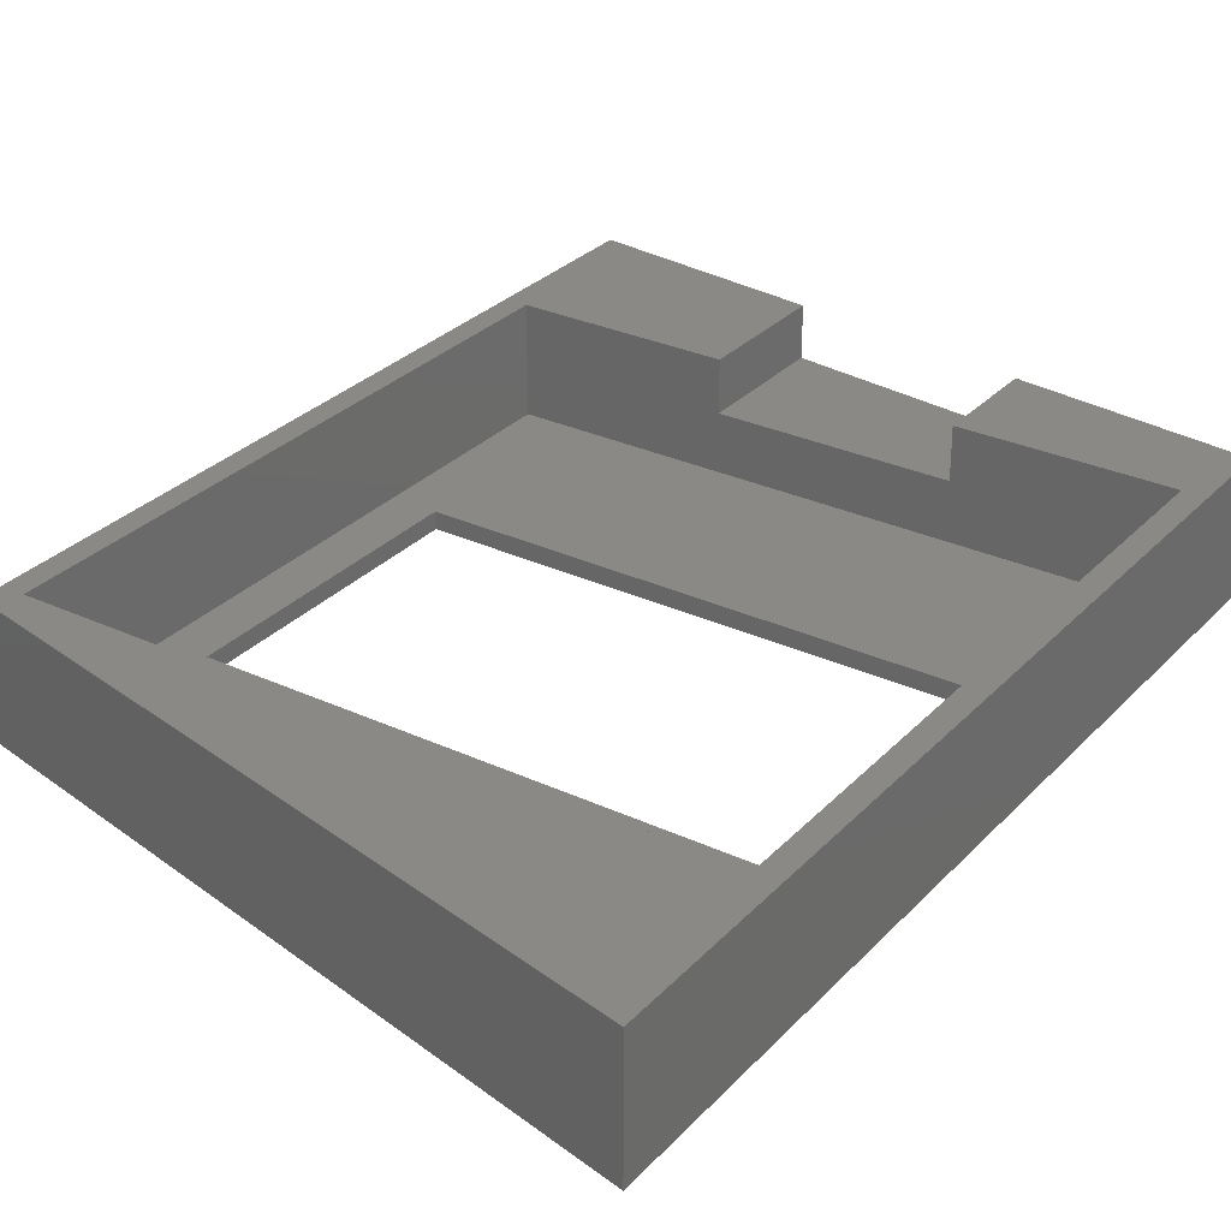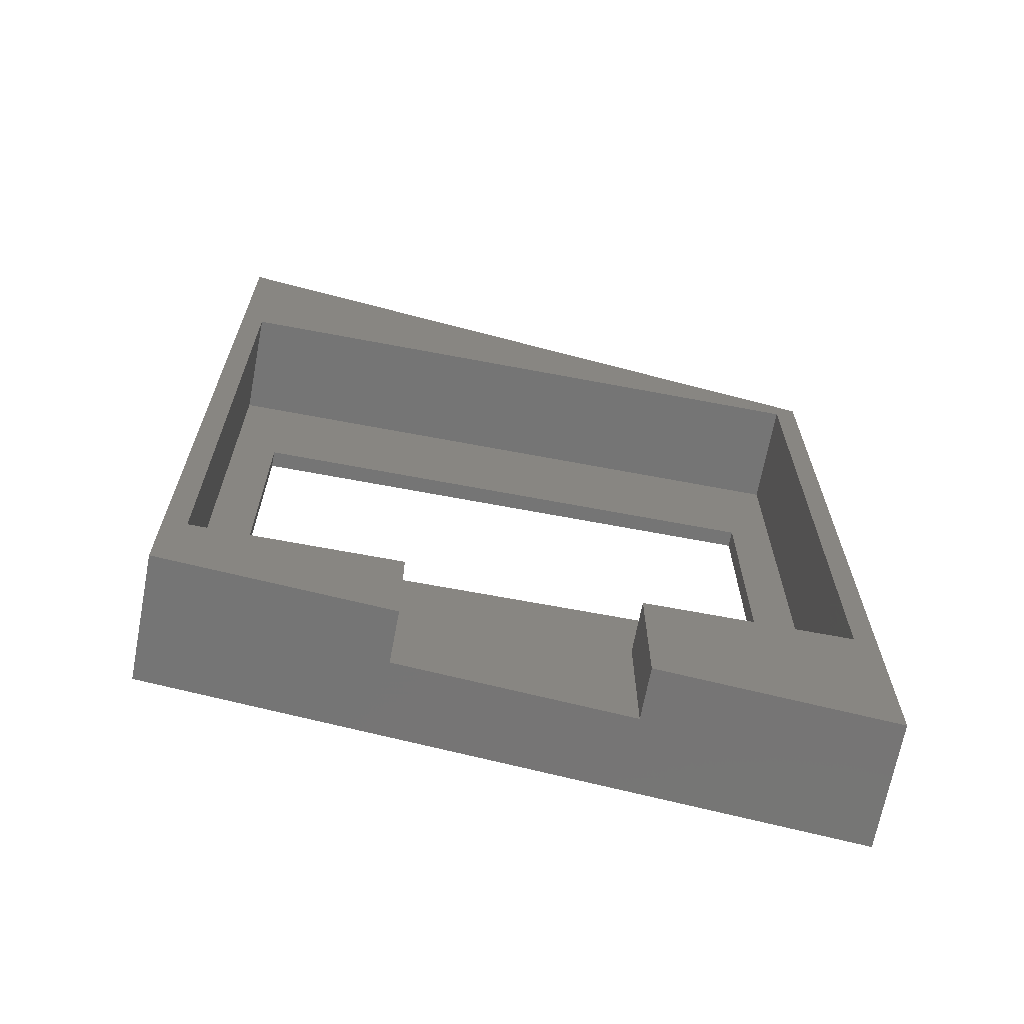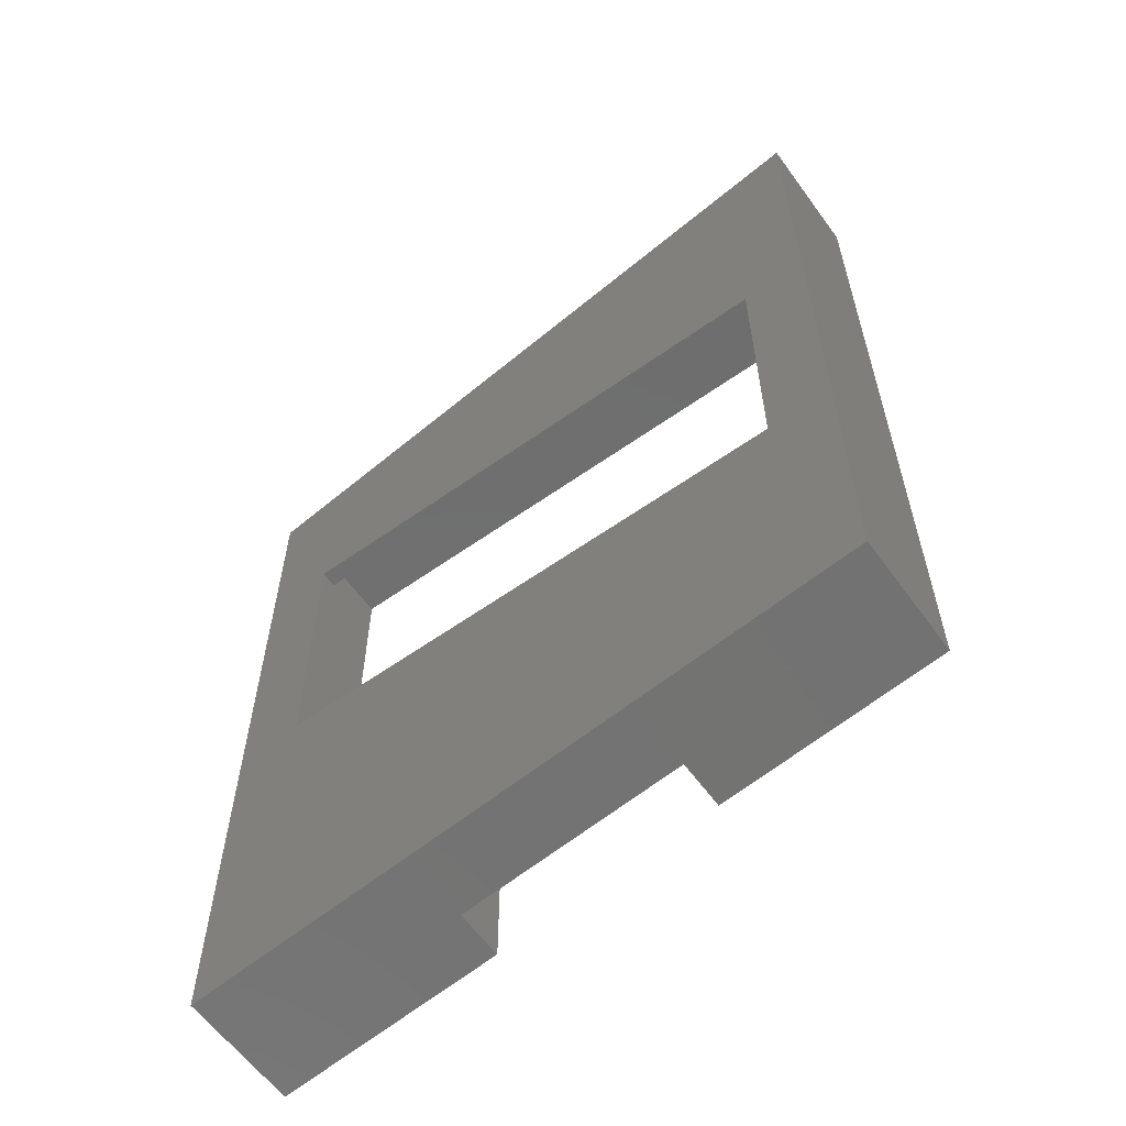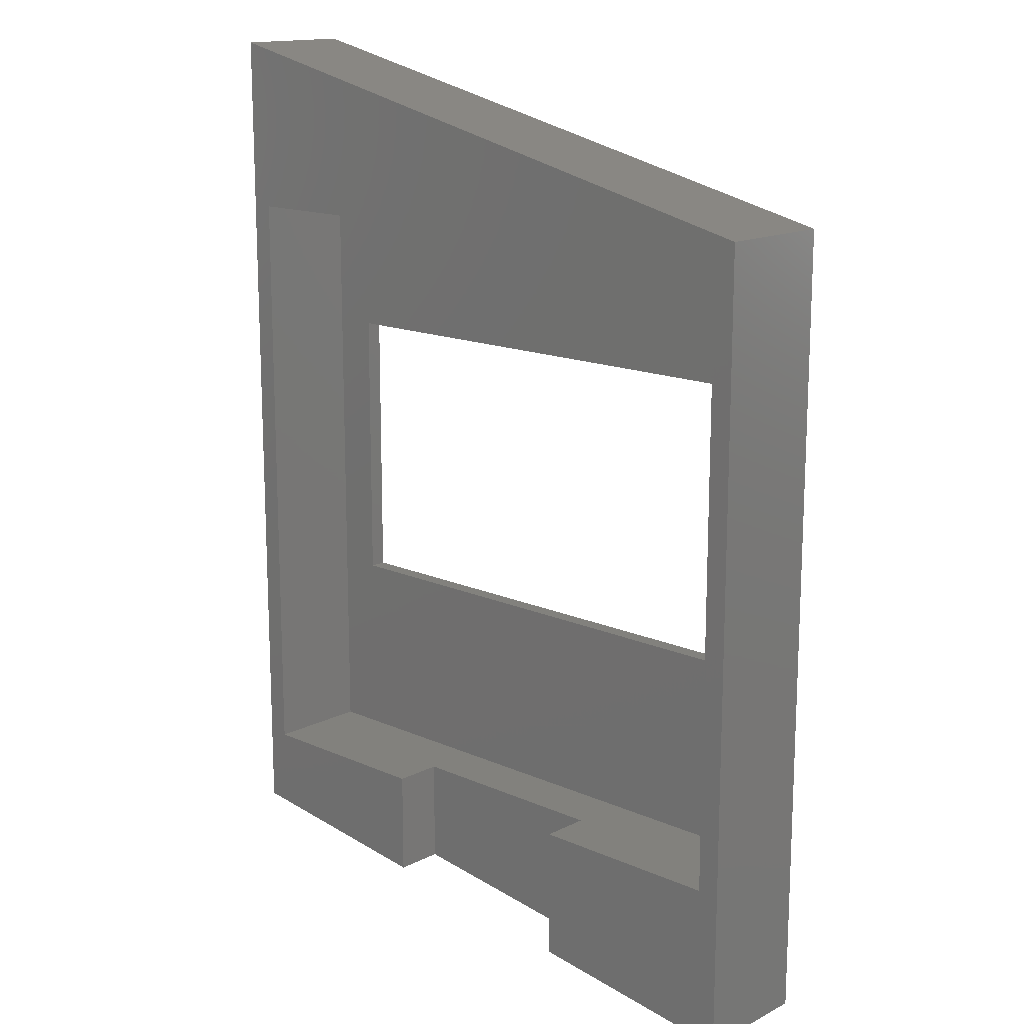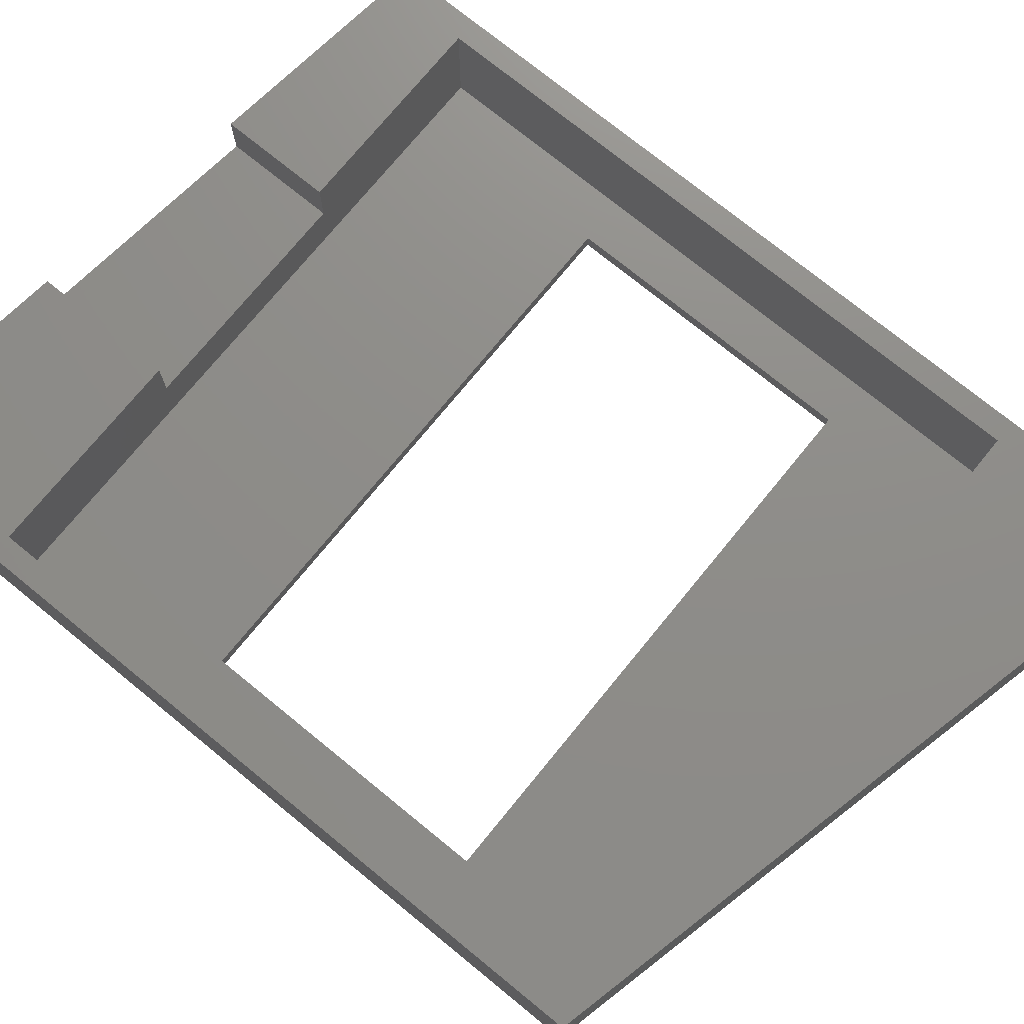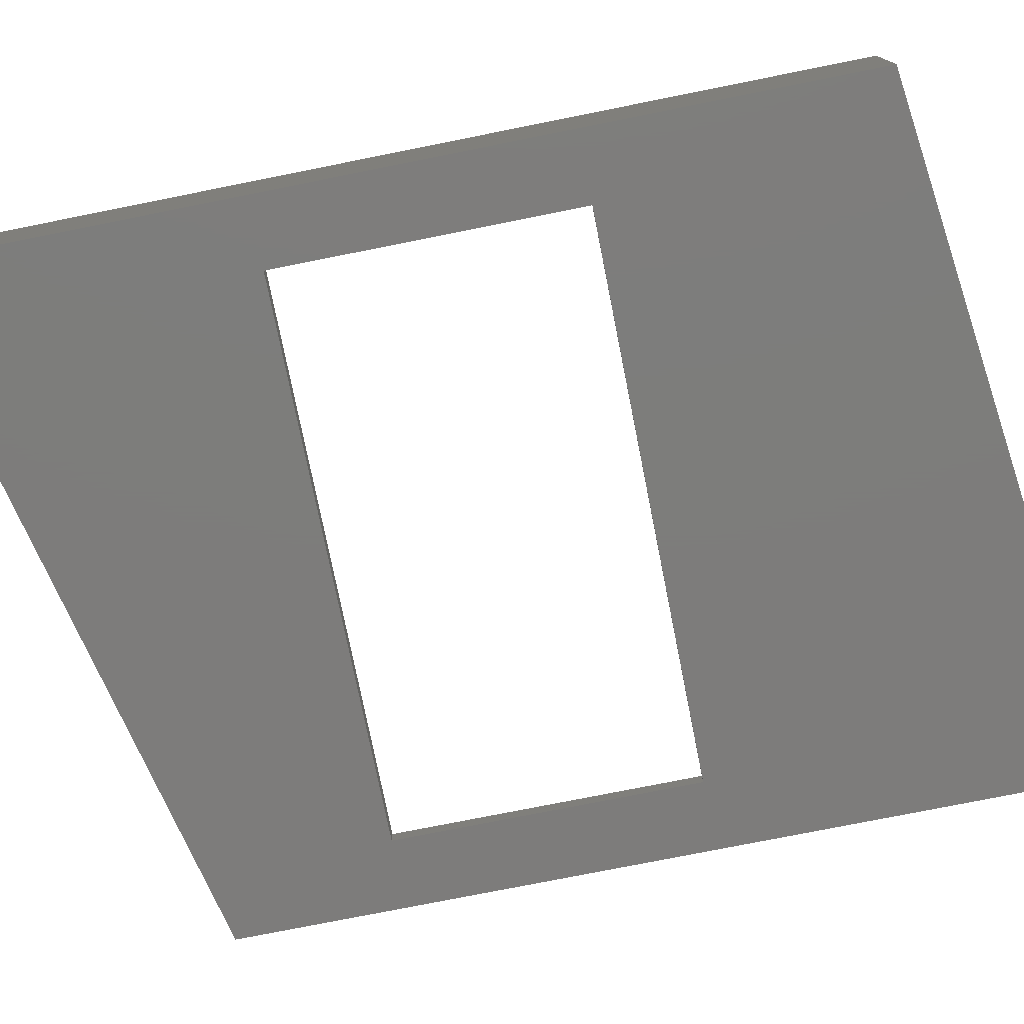
<metadata>
{"format":"stl","ext":"stl","renderer":"f3d","projection":"perspective","resolution":1024,"background":"white","views":[{"elev":29.8,"azim":-145.7,"up":"+Z"},{"elev":-67.8,"azim":-10.7,"up":"+Y"},{"elev":-60.5,"azim":-144.1,"up":"+Y"},{"elev":15.2,"azim":43.2,"up":"+Y"},{"elev":74.2,"azim":129.2,"up":"+Z"},{"elev":-76.3,"azim":-78.7,"up":"+Z"}]}
</metadata>
<code>
# stl→obj: 32 verts, 64 faces
v 15 -21.3 5.75
v 15 15.01 0.25
v 15 15.01 5.75
v 15 -21.3 0.25
v 14 -14 5.75
v 14 14 5.75
v -15 21.93 5.75
v -15 -17.62 5.75
v -14 14 5.75
v 5 -20.08 5.75
v 5 -14 5.75
v -14 -14 5.75
v -5 -18.85 5.75
v -5 -14 5.75
v 12 -5.25 0.25
v -15 -17.62 0.25
v -12 -5.25 0.25
v -12 7.75 0.25
v 12 7.75 0.25
v -15 21.93 0.25
v 14 -14 1
v 14 14 1
v 12 -5.25 1
v 12 7.75 1
v -12 7.75 1
v -14 14 1
v -12 -5.25 1
v -14 -14 1
v 5 -14 3.5
v -5 -14 3.5
v 5 -20.08 3.5
v -5 -18.85 3.5
f 1 2 3
f 2 1 4
f 5 3 6
f 7 6 3
f 8 9 7
f 6 7 9
f 3 5 1
f 10 5 11
f 5 10 1
f 12 13 14
f 12 8 13
f 9 8 12
f 4 15 2
f 16 15 4
f 17 16 18
f 15 16 17
f 19 2 15
f 18 2 19
f 18 20 2
f 20 18 16
f 16 7 20
f 7 16 8
f 21 6 22
f 6 21 5
f 23 22 24
f 22 25 24
f 25 26 27
f 26 25 22
f 22 23 21
f 27 21 23
f 27 28 21
f 28 27 26
f 12 26 9
f 26 12 28
f 26 6 9
f 6 26 22
f 5 29 11
f 29 21 30
f 21 29 5
f 30 12 14
f 30 28 12
f 28 30 21
f 15 24 19
f 24 15 23
f 27 18 25
f 18 27 17
f 18 24 25
f 24 18 19
f 15 27 23
f 27 15 17
f 31 11 29
f 11 31 10
f 32 29 30
f 29 32 31
f 13 30 14
f 30 13 32
f 8 32 13
f 32 16 31
f 16 32 8
f 31 1 10
f 31 4 1
f 4 31 16
f 2 7 3
f 7 2 20

</code>
